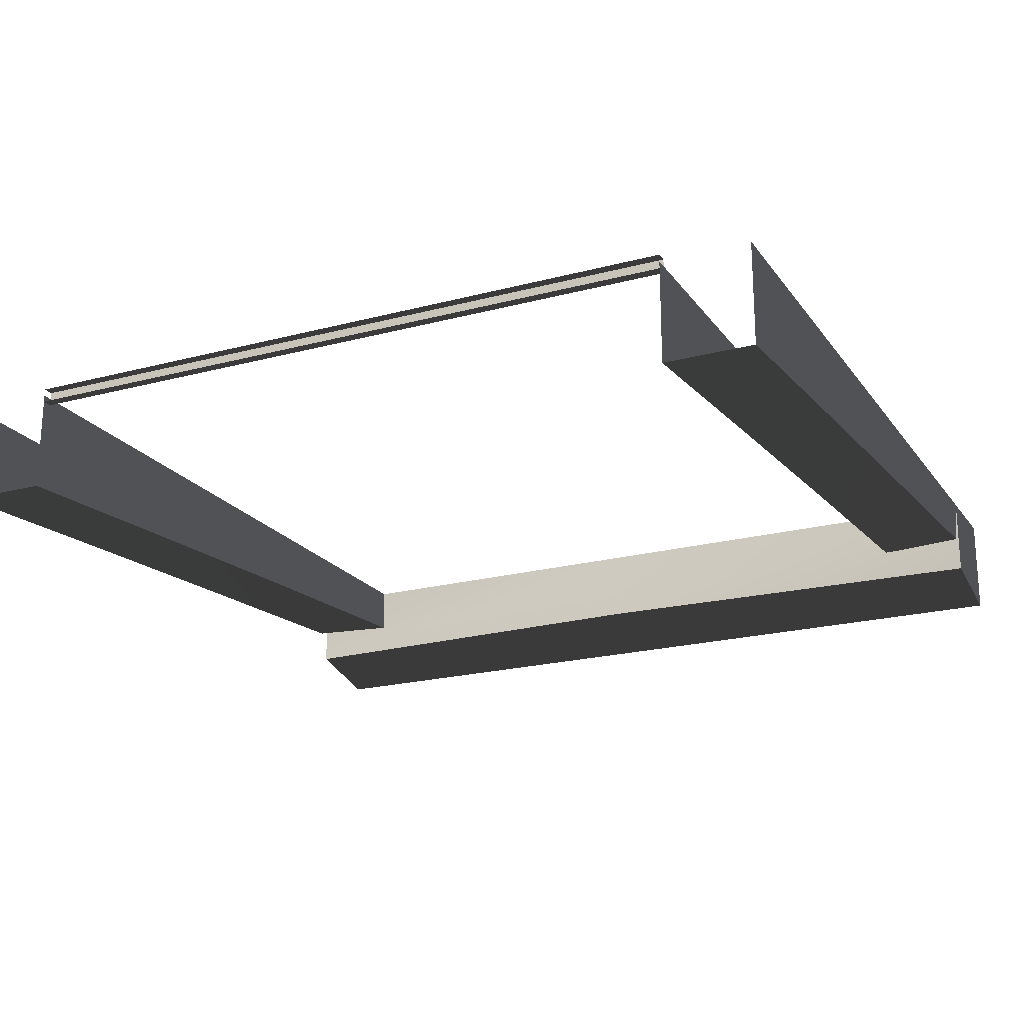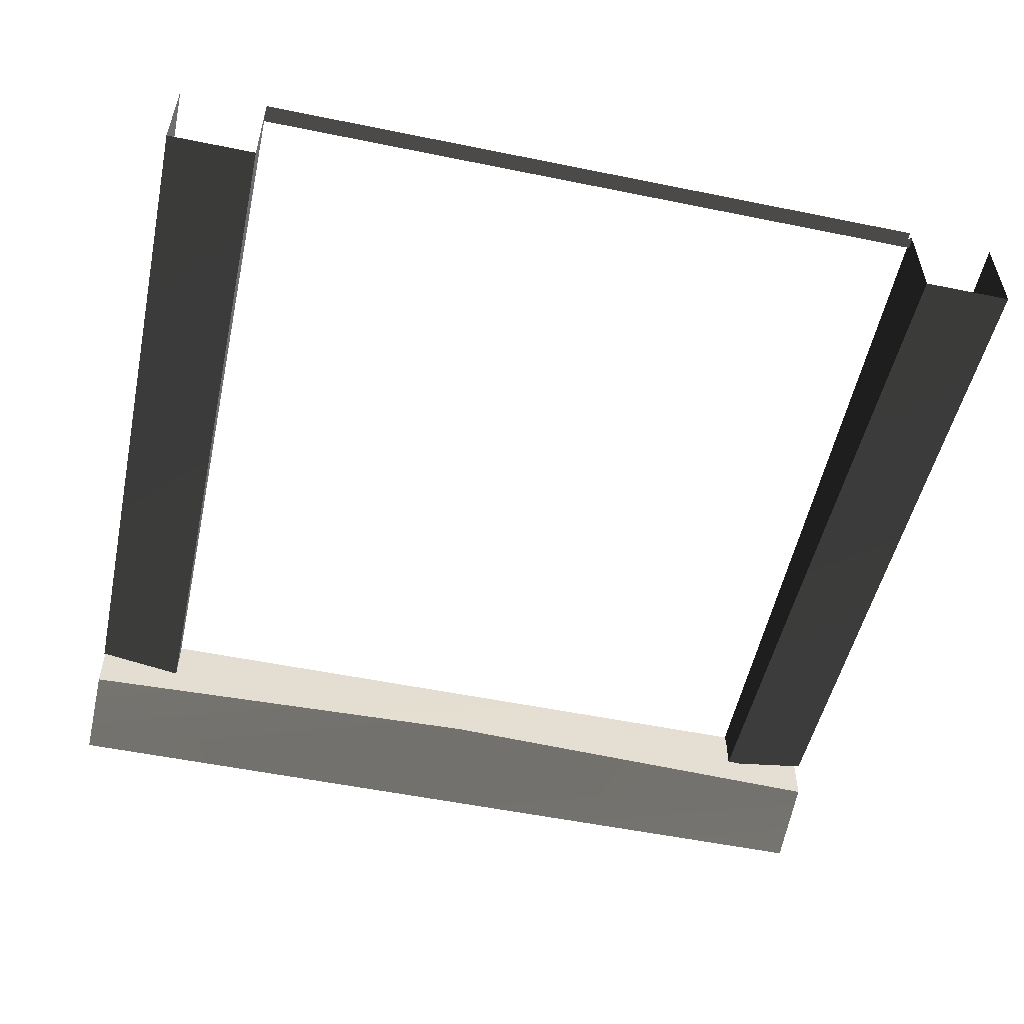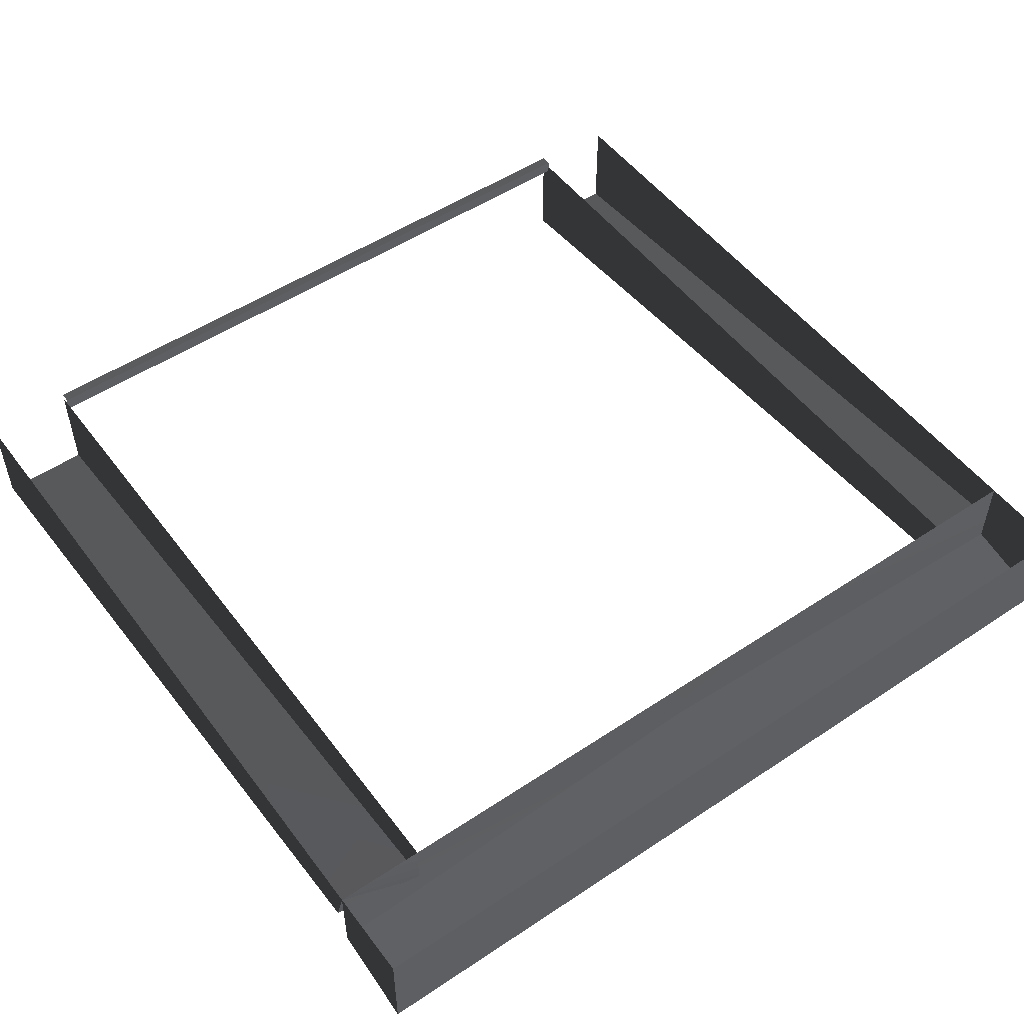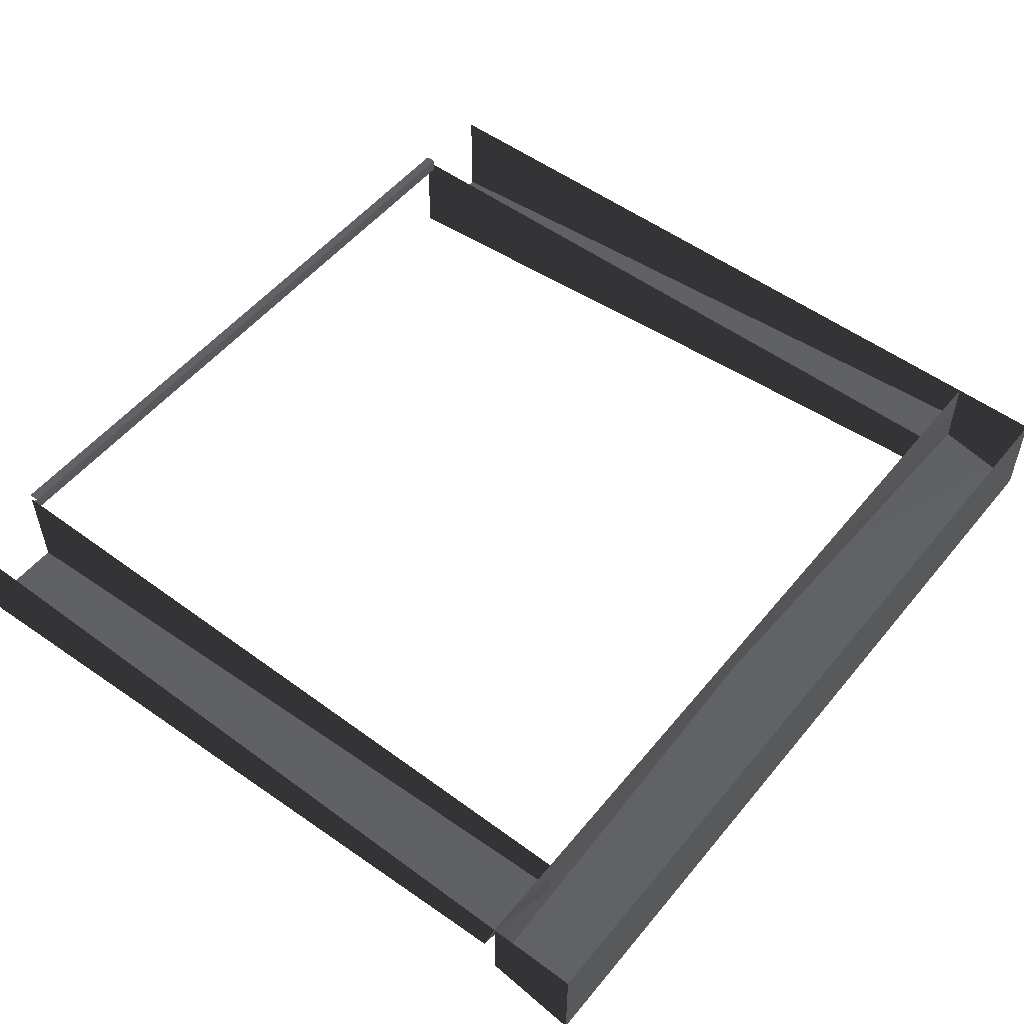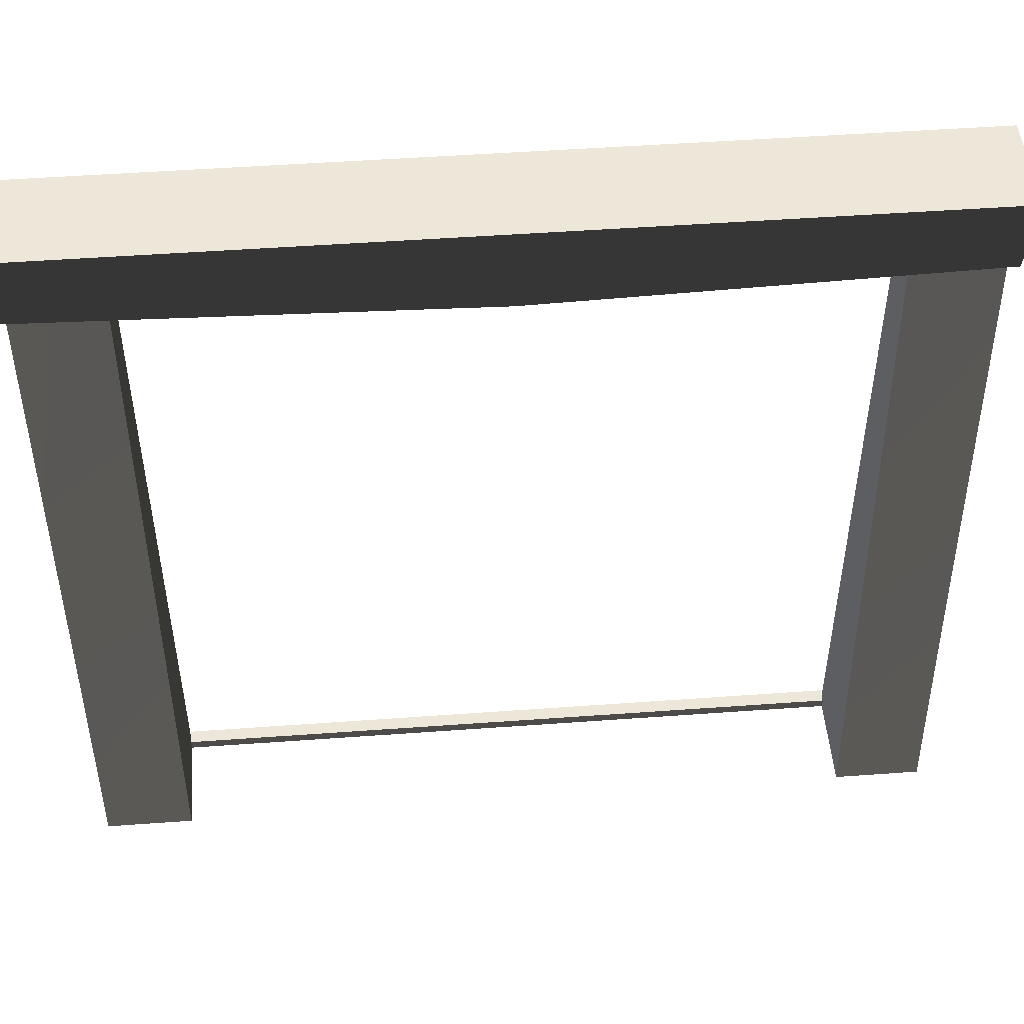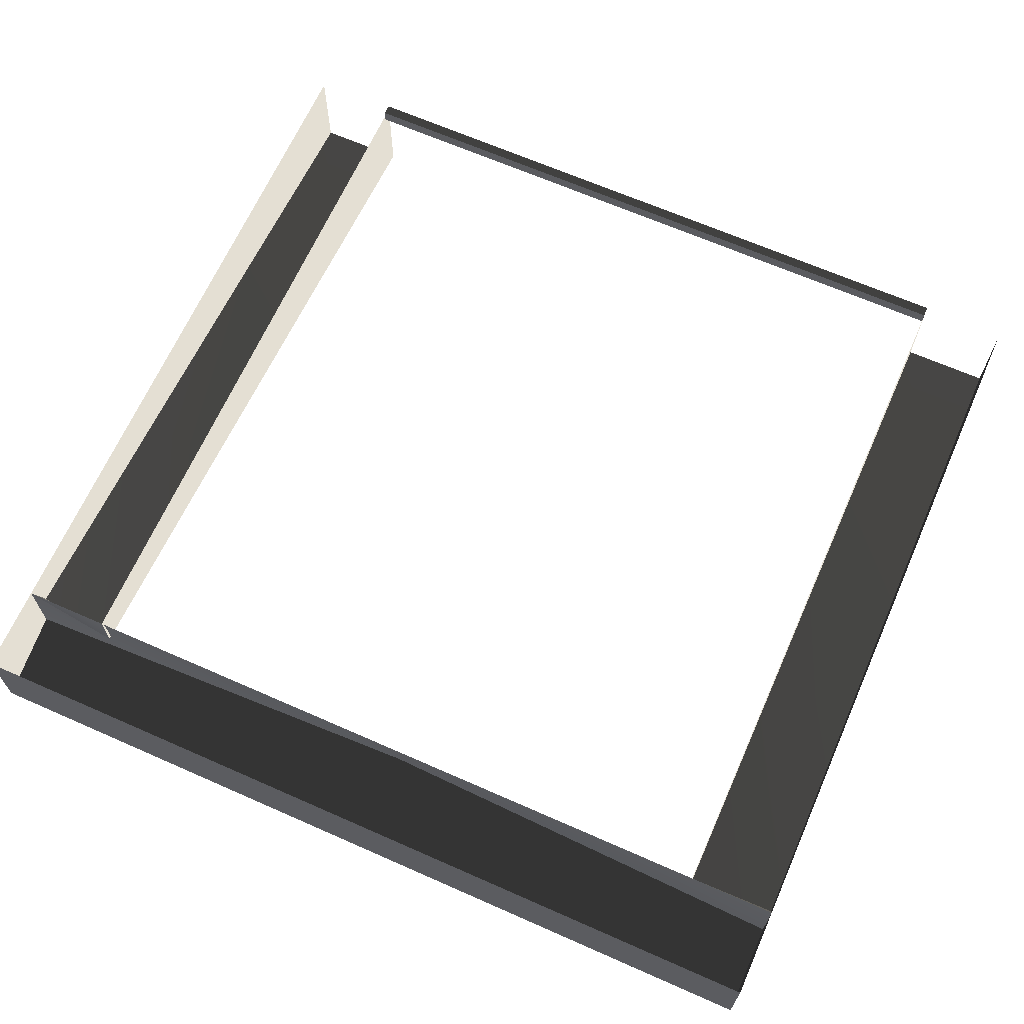
<metadata>
{"format":"obj","ext":"obj","renderer":"f3d","projection":"perspective","resolution":1024,"background":"white","views":[{"elev":-20.7,"azim":25.7,"up":"+Z"},{"elev":-54.2,"azim":-12.2,"up":"+Z"},{"elev":51.7,"azim":144.2,"up":"+Z"},{"elev":52.9,"azim":128.3,"up":"+Z"},{"elev":49.6,"azim":175.4,"up":"+Y"},{"elev":66.4,"azim":-156.1,"up":"+Z"}]}
</metadata>
<code>
g sobs164
v -48.72 51.45 13.08
v -48.72 51.45 6.236
v -61.42 49.55 6.24
v -61.42 51.45 13.09
v -48.72 -54.19 13.08
v -48.72 -54.19 -1.566
v -48.72 -20.7 1.052
v -48.72 -20.7 13.08
v -48.72 14.42 3.671
v -48.72 14.42 13.08
v -48.72 51.45 6.236
v -48.72 51.45 13.08
v -48.72 -54.19 -1.566
v -61.42 -54.19 -1.562
v -61.42 -20.7 1.056
v -48.72 -20.7 1.052
v -61.42 14.42 3.675
v -48.72 14.42 3.671
v -61.42 49.55 6.24
v -48.72 51.45 6.236
v -61.42 -54.19 -1.562
v -61.42 -54.19 13.09
v -61.42 -20.7 13.09
v -61.42 -20.7 1.056
v -61.42 14.42 13.09
v -61.42 14.42 3.675
v -61.42 51.45 13.09
v -61.42 49.55 6.24
v 63.95 51.45 13.05
v 63.94 49.55 6.202
v 51.25 51.45 6.205
v 51.25 51.45 13.05
v 63.95 -54.19 13.05
v 63.94 -54.19 -1.6
v 63.94 -20.7 1.018
v 63.95 -20.7 13.05
v 63.94 14.42 3.637
v 63.95 14.42 13.05
v 63.94 49.55 6.202
v 63.95 51.45 13.05
v 63.94 -54.19 -1.6
v 51.25 -54.19 -1.596
v 51.25 -20.7 1.022
v 63.94 -20.7 1.018
v 51.25 14.42 3.641
v 63.94 14.42 3.637
v 51.25 51.45 6.205
v 63.94 49.55 6.202
v 51.25 -54.19 -1.596
v 51.25 -54.19 13.05
v 51.25 -20.7 13.05
v 51.25 -20.7 1.022
v 51.25 14.42 13.05
v 51.25 14.42 3.641
v 51.25 51.45 13.05
v 51.25 51.45 6.205
v 63.95 51.45 13.05
v 1.266 51.45 13.07
v 1.262 49.55 1.534
v 63.94 51.45 1.515
v -61.42 51.45 13.09
v -61.42 51.45 1.553
v 63.95 64.28 13.05
v 63.94 64.28 -1.38
v 1.262 64.28 -1.361
v 1.266 64.28 13.07
v -61.42 64.28 -1.342
v -61.42 64.28 13.09
v 63.95 51.45 13.05
v 63.94 51.45 1.515
v 63.94 64.28 -1.38
v 63.95 64.28 13.05
v 63.94 51.45 1.515
v 1.262 49.55 1.534
v 1.262 64.28 -1.361
v 63.94 64.28 -1.38
v -61.42 51.45 1.553
v -61.42 64.28 -1.342
v -61.42 51.45 1.553
v -61.42 51.45 13.09
v -61.42 64.28 13.09
v -61.42 64.28 -1.342
v -48.72 -52.69 14.08
v 1.266 -52.69 14.07
v 1.266 -52.69 12.07
v -48.72 -52.69 12.08
v 1.266 -54.19 14.07
v 1.266 -52.69 14.07
v -48.72 -52.69 14.08
v -48.72 -54.19 14.08
v 1.266 -54.19 12.07
v 1.266 -52.69 12.07
v 51.25 -52.69 12.05
v 51.25 -54.19 12.05
v 51.25 -52.69 14.05
v 51.25 -52.69 12.05
v 51.25 -54.19 14.05
v 51.25 -52.69 14.05
v -48.72 -54.19 12.08
v -48.72 -52.69 12.08
f 3 1 2
f 1 3 4
f 7 5 6
f 5 7 8
f 9 8 7
f 8 9 10
f 11 10 9
f 10 11 12
f 15 13 14
f 13 15 16
f 17 16 15
f 16 17 18
f 19 18 17
f 18 19 20
f 23 21 22
f 21 23 24
f 25 24 23
f 24 25 26
f 27 26 25
f 26 27 28
f 31 29 30
f 29 31 32
f 35 33 34
f 33 35 36
f 37 36 35
f 36 37 38
f 39 38 37
f 38 39 40
f 43 41 42
f 41 43 44
f 45 44 43
f 44 45 46
f 47 46 45
f 46 47 48
f 51 49 50
f 49 51 52
f 53 52 51
f 52 53 54
f 55 54 53
f 54 55 56
f 59 57 58
f 57 59 60
f 62 58 61
f 58 62 59
f 65 63 64
f 63 65 66
f 67 66 65
f 66 67 68
f 71 69 70
f 69 71 72
f 75 73 74
f 73 75 76
f 78 74 77
f 74 78 75
f 81 79 80
f 79 81 82
f 85 83 84
f 83 85 86
f 89 87 88
f 87 89 90
f 93 91 92
f 91 93 94
f 85 95 96
f 95 85 84
f 88 97 98
f 97 88 87
f 92 99 100
f 99 92 91

</code>
